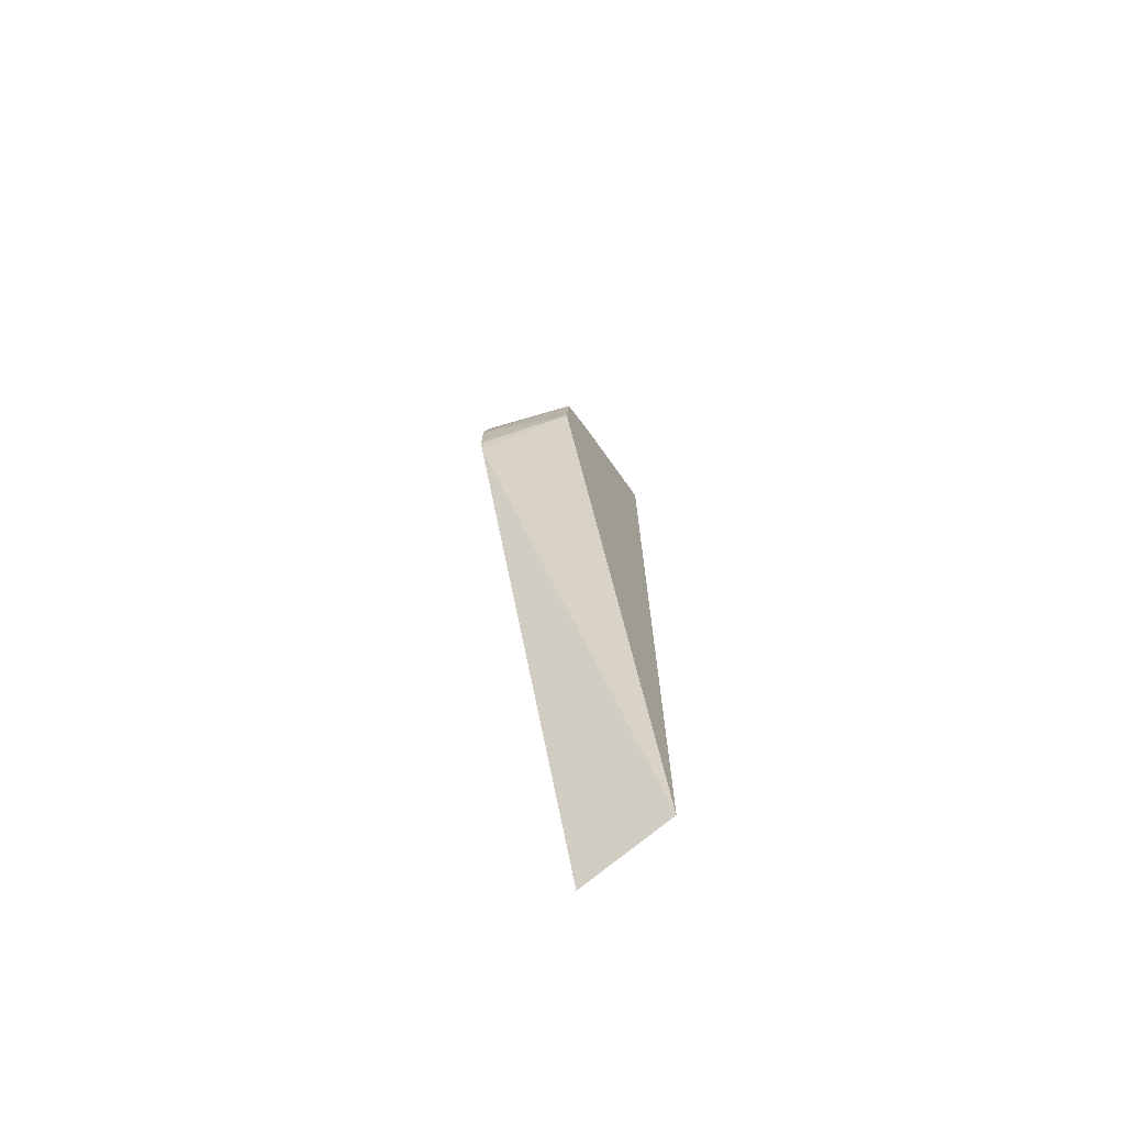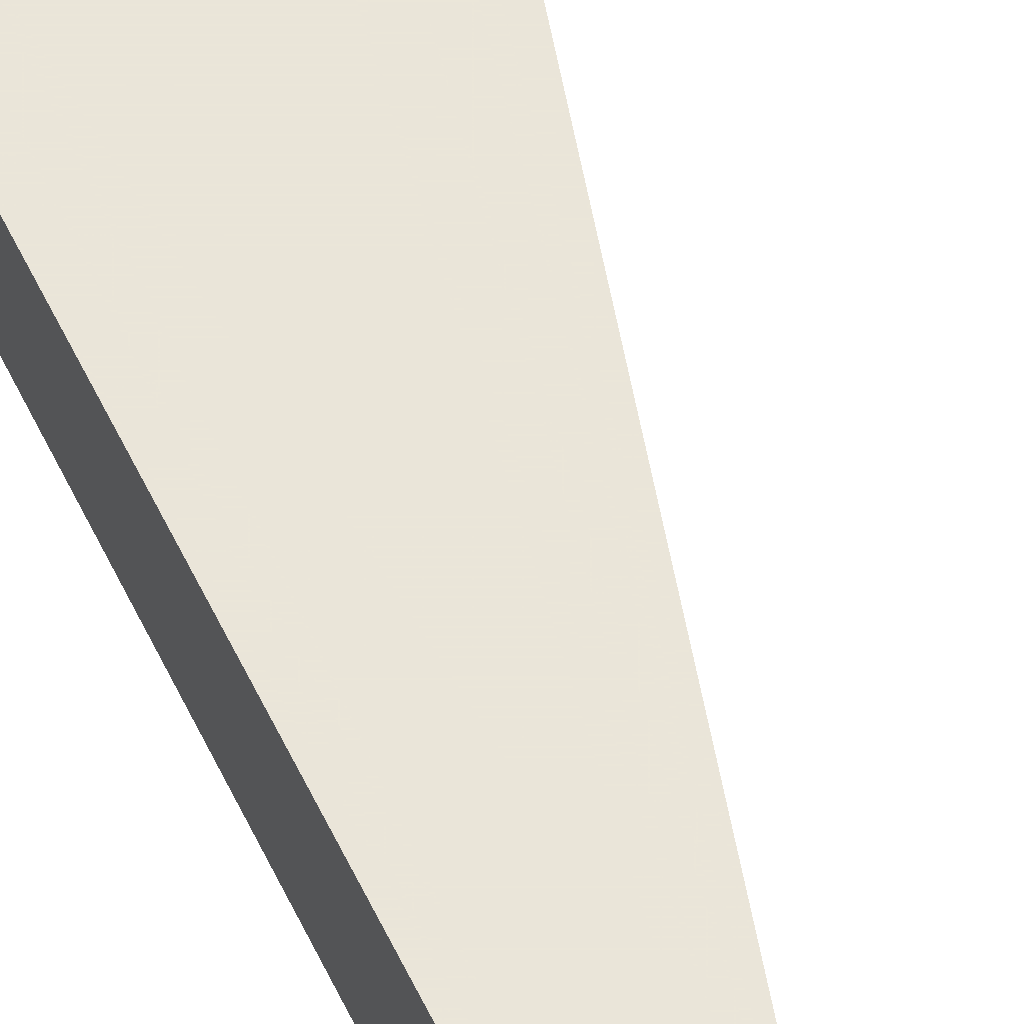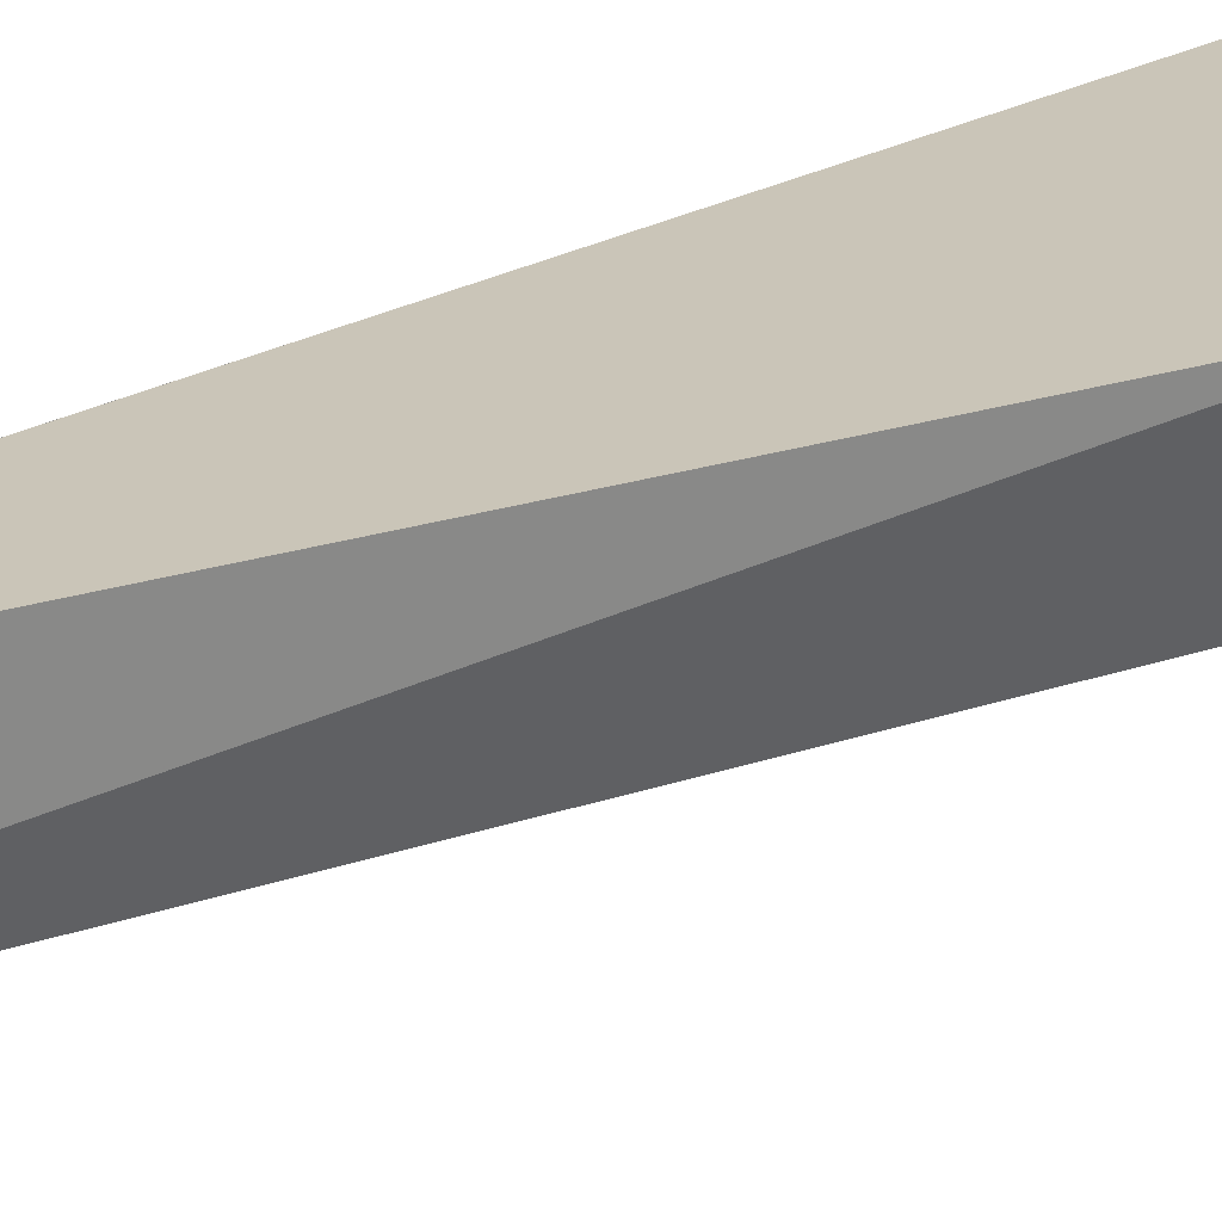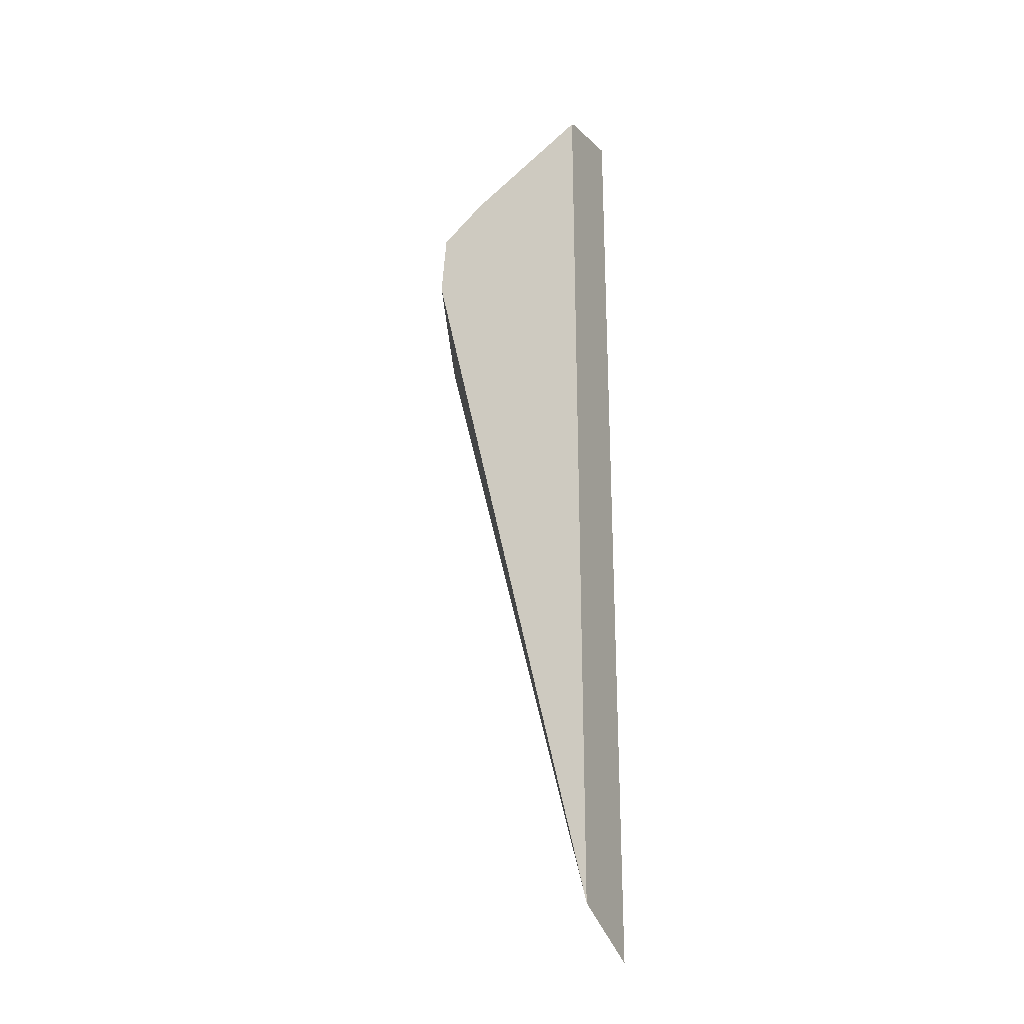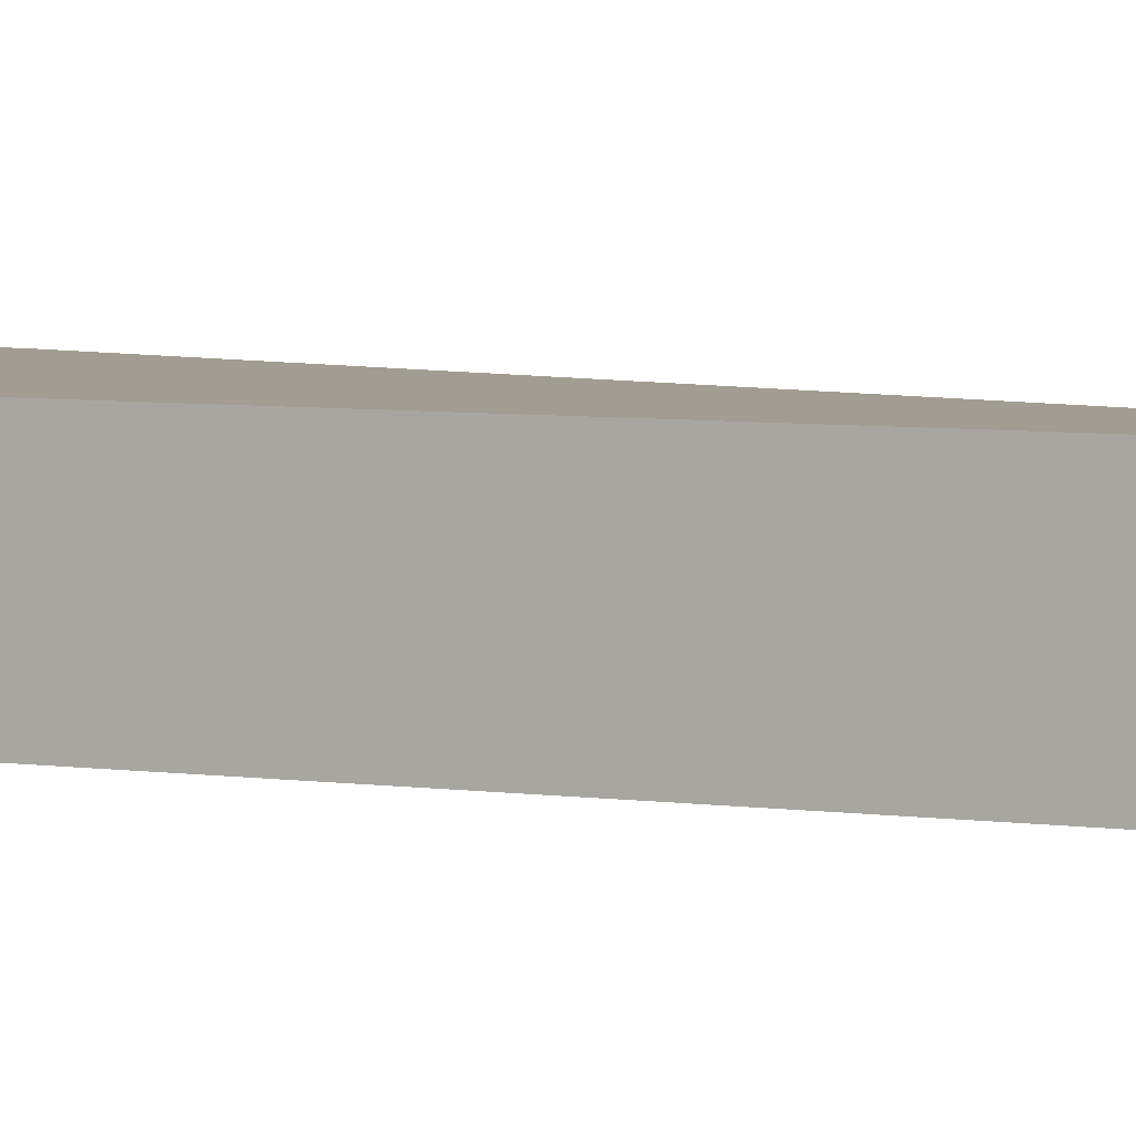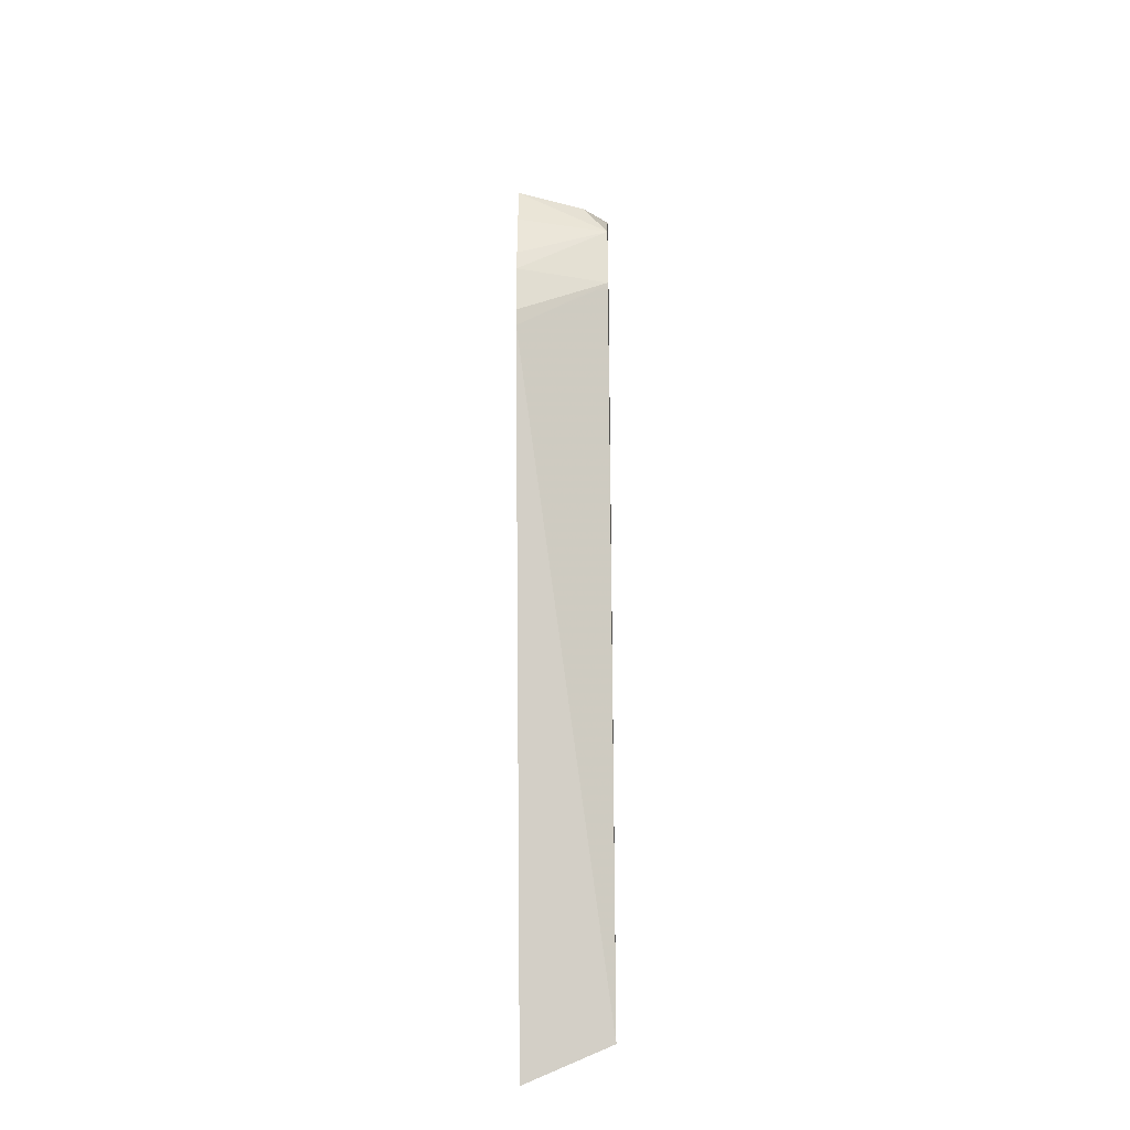
<metadata>
{"format":"obj","ext":"obj","renderer":"f3d","projection":"perspective","resolution":1024,"background":"white","views":[{"elev":-72.1,"azim":120.3,"up":"+Y"},{"elev":57.7,"azim":-25.7,"up":"+Z"},{"elev":20.3,"azim":43.0,"up":"+Z"},{"elev":-26.4,"azim":-154.6,"up":"+Y"},{"elev":4.7,"azim":-62.1,"up":"+Z"},{"elev":-23.4,"azim":91.7,"up":"+Y"}]}
</metadata>
<code>
v -0.006268 0.01739 -0.002583
v -0.006268 0.01788 -0.003747
v -0.003773 0.02641 -0.002583
v -0.006268 0.02956 -0.002583
v -0.006268 0.02955 -0.003747
v -0.004133 0.0272 -0.003747
v -0.004127 0.02723 -0.003747
v -0.003736 0.02662 -0.002583
v -0.005954 0.02966 -0.002583
v -0.006268 0.02988 -0.002584
v -0.006268 0.0296 -0.003664
v -0.004311 0.02849 -0.003431
v -0.004756 0.02854 -0.003747
v -0.003746 0.02723 -0.002583
v -0.004192 0.02805 -0.003747
v -0.005701 0.02956 -0.002583
v -0.004126 0.02863 -0.002583
v -0.003784 0.02749 -0.002583
v -0.003911 0.02808 -0.002583
f 1 2 3
f 1 3 8
f 1 8 14
f 1 14 18
f 1 18 19
f 1 19 17
f 1 17 16
f 1 16 9
f 1 9 4
f 1 4 10
f 1 10 11
f 1 11 5
f 1 5 2
f 2 5 13
f 2 13 15
f 2 15 7
f 2 7 6
f 2 6 3
f 3 6 7
f 3 7 8
f 4 9 10
f 5 11 12
f 5 12 13
f 7 14 8
f 7 15 14
f 9 16 10
f 10 16 11
f 11 16 17
f 11 17 12
f 12 17 15
f 12 15 13
f 14 15 18
f 15 17 19
f 15 19 18

</code>
